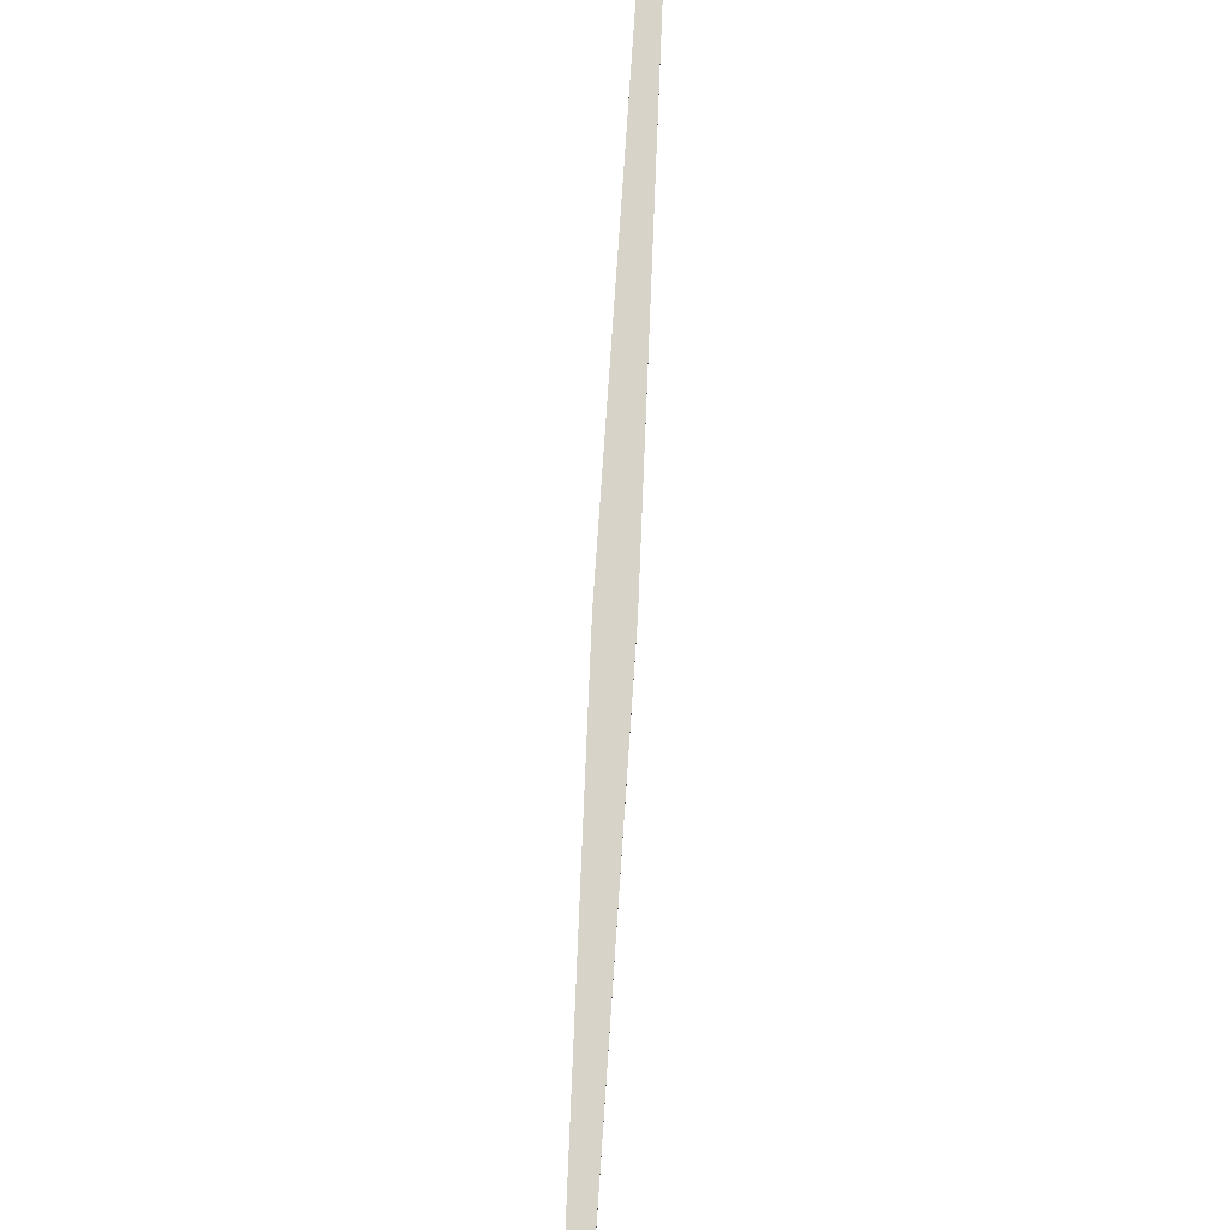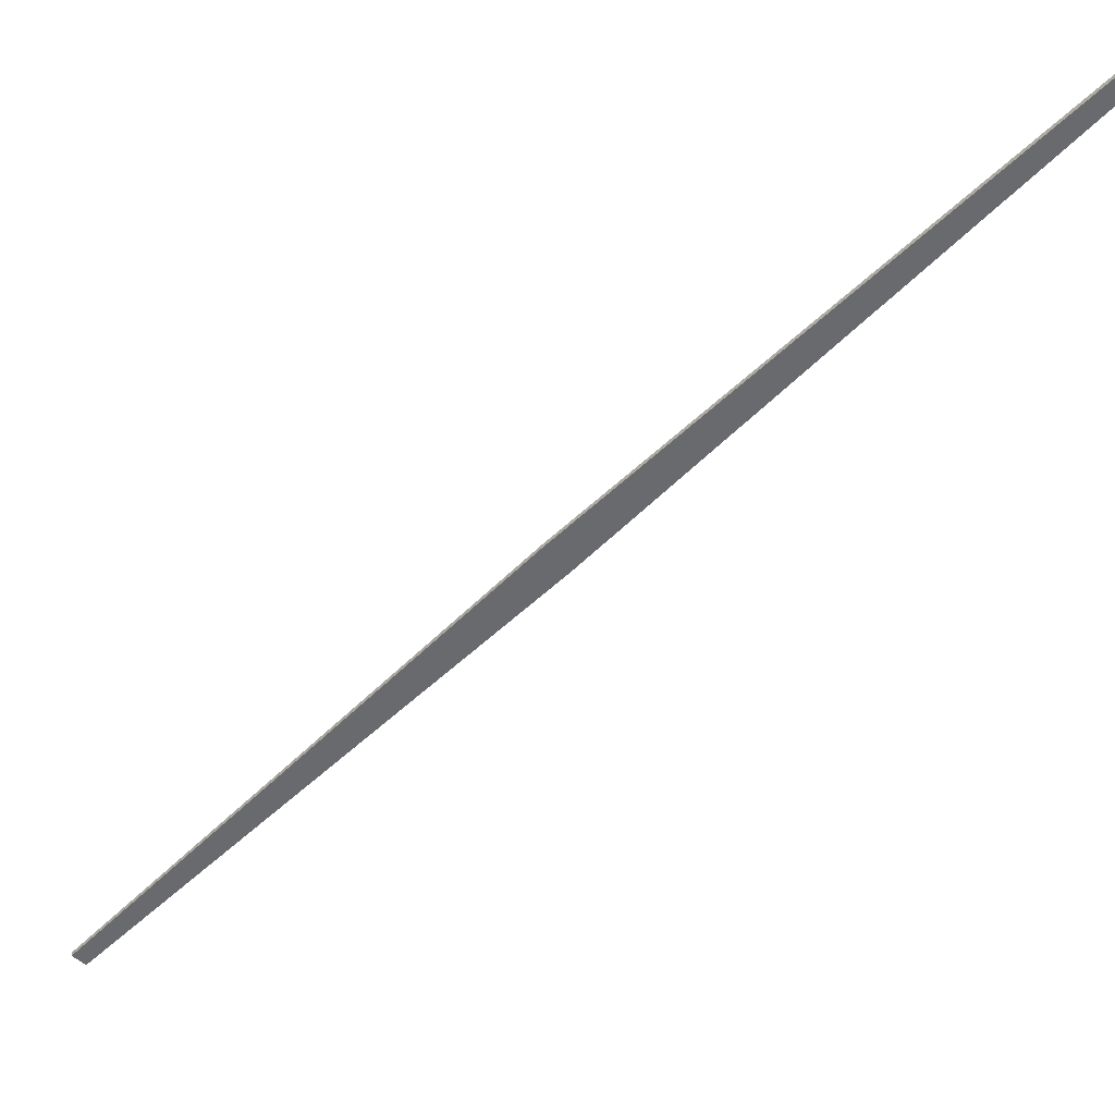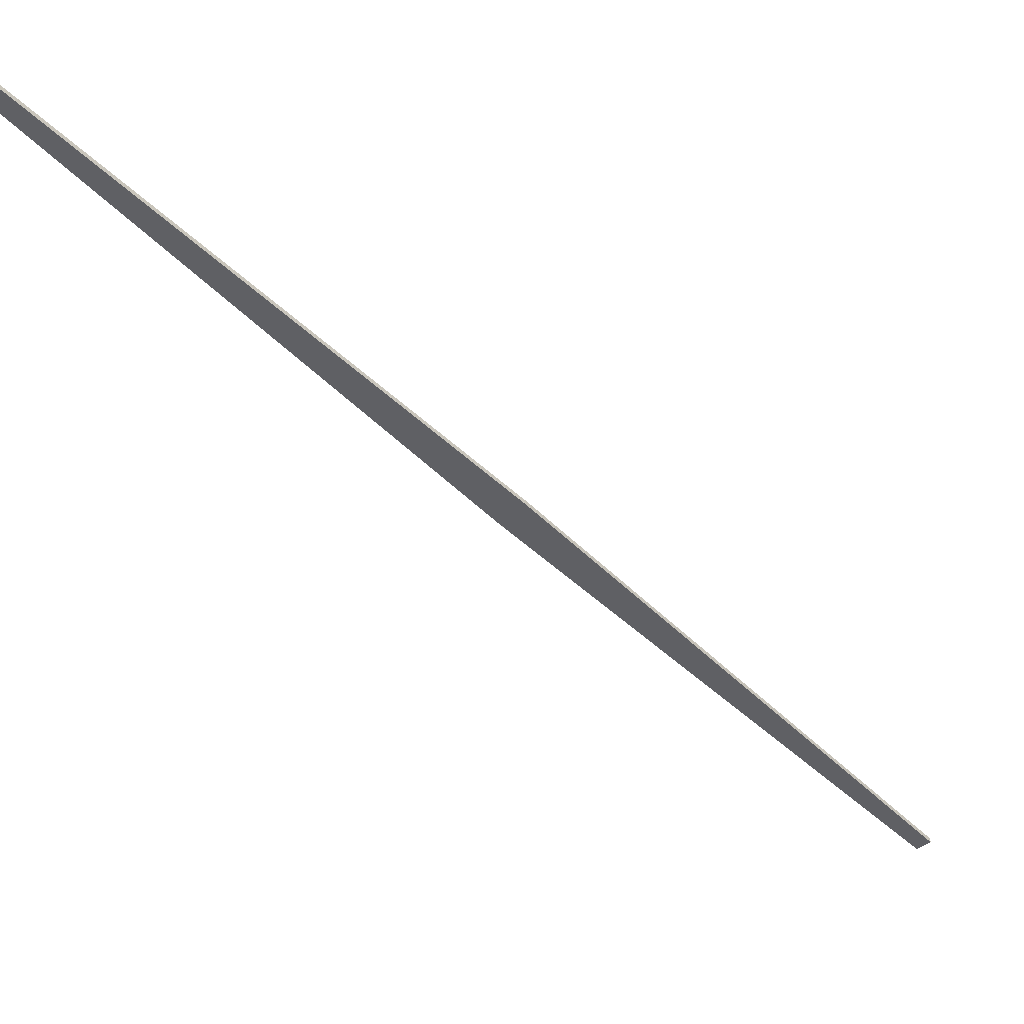
<metadata>
{"format":"obj","ext":"obj","renderer":"f3d","projection":"perspective","resolution":1024,"background":"white","views":[{"elev":76.5,"azim":-26.9,"up":"+Z"},{"elev":-53.0,"azim":106.4,"up":"+Z"},{"elev":-45.1,"azim":11.3,"up":"+Z"}]}
</metadata>
<code>
o mesh151/mesh151-geometry#mesh151-geometry
v 0.1766 0.2726 0.01925
v 0.2608 0.4233 0.01925
v 0.1806 0.2703 0.01925
v 0.1766 0.2726 0.02055
v 0.2689 0.4186 0.01925
v 0.2608 0.4233 0.02055
v 0.2689 0.4186 0.02055
v 0.3492 0.5716 0.01925
v 0.1806 0.2703 0.02055
v 0.3532 0.5692 0.02055
v 0.3532 0.5692 0.01925
v 0.3492 0.5716 0.02055
f 1 2 3
f 3 2 1
f 1 4 2
f 2 4 1
f 5 3 2
f 2 3 5
f 1 3 4
f 4 3 1
f 6 2 4
f 4 2 6
f 5 7 3
f 3 7 5
f 8 5 2
f 2 5 8
f 9 4 3
f 3 4 9
f 2 6 8
f 8 6 2
f 4 9 6
f 6 9 4
f 7 5 10
f 10 5 7
f 9 3 7
f 7 3 9
f 11 5 8
f 8 5 11
f 12 8 6
f 6 8 12
f 7 6 9
f 9 6 7
f 11 10 5
f 5 10 11
f 10 12 7
f 7 12 10
f 11 8 10
f 10 8 11
f 12 10 8
f 8 10 12
f 12 6 7
f 7 6 12

</code>
